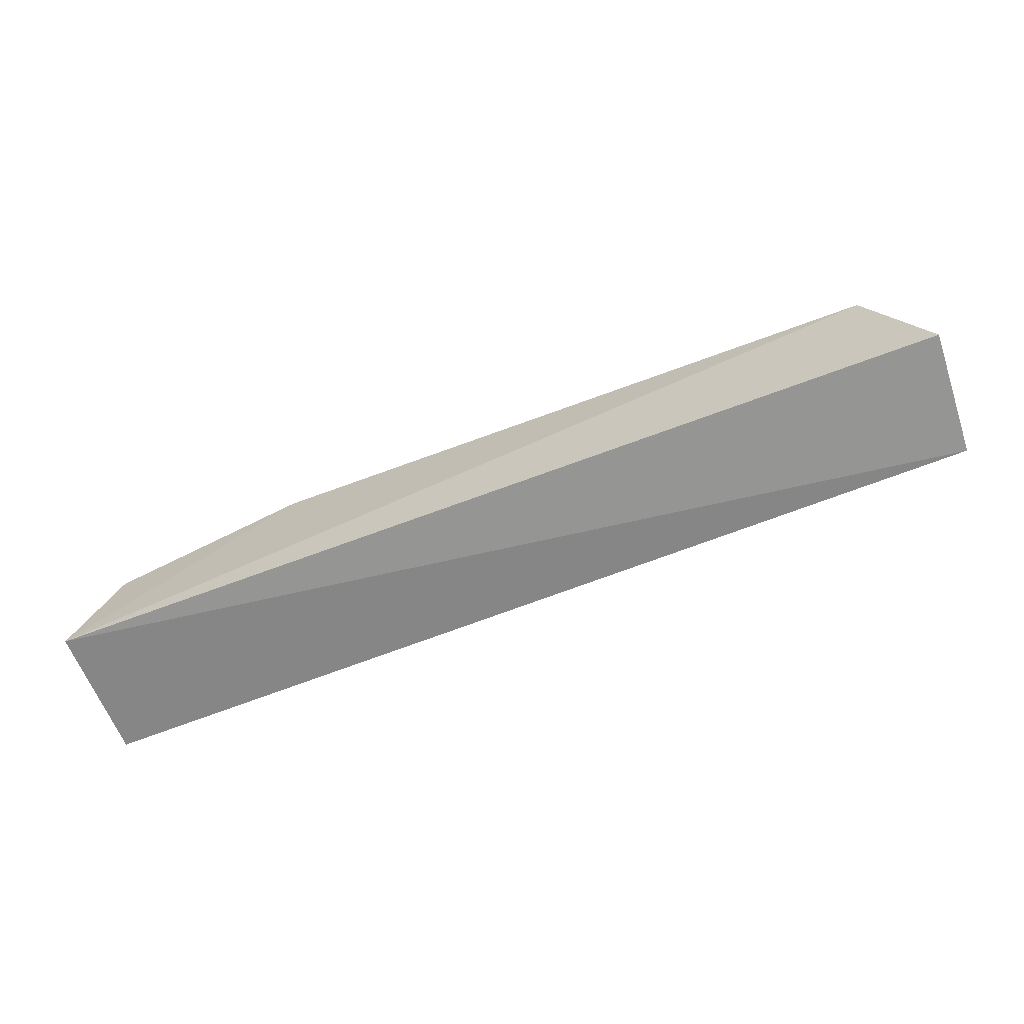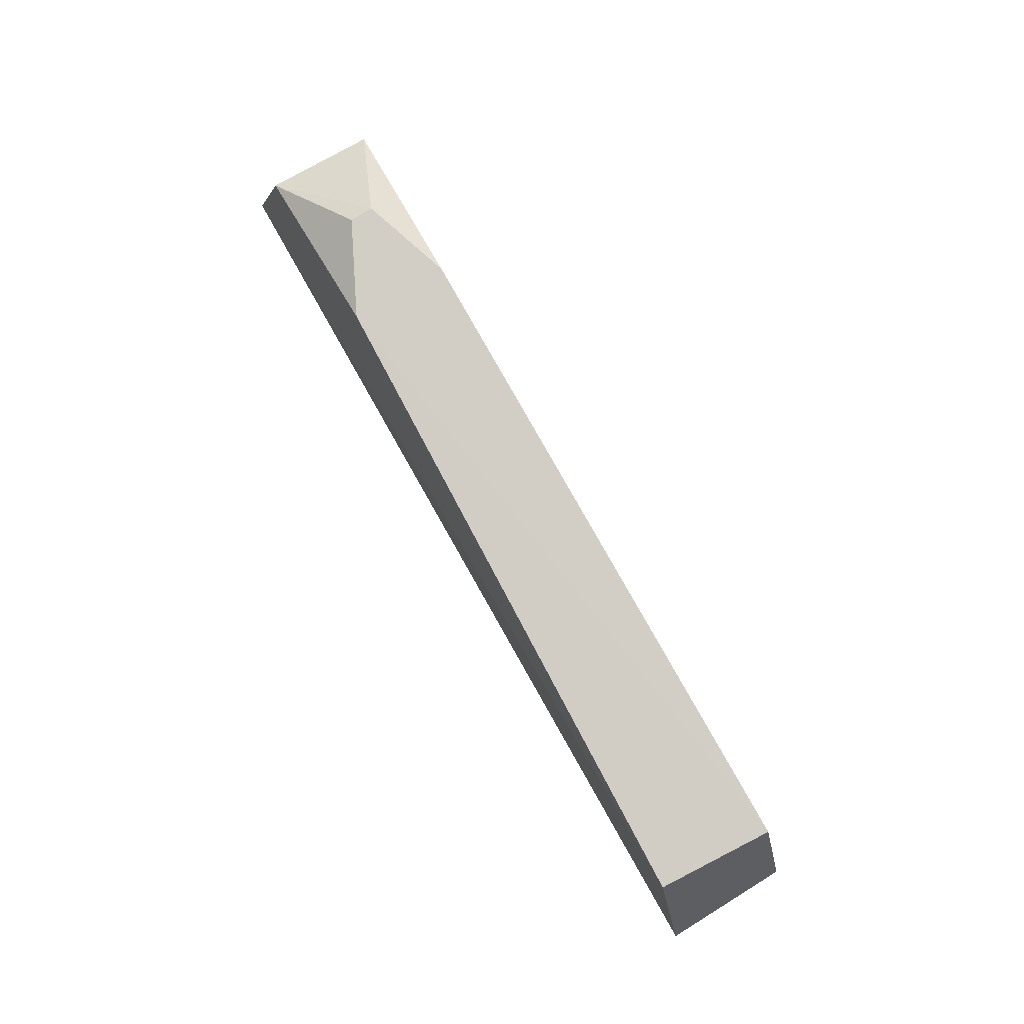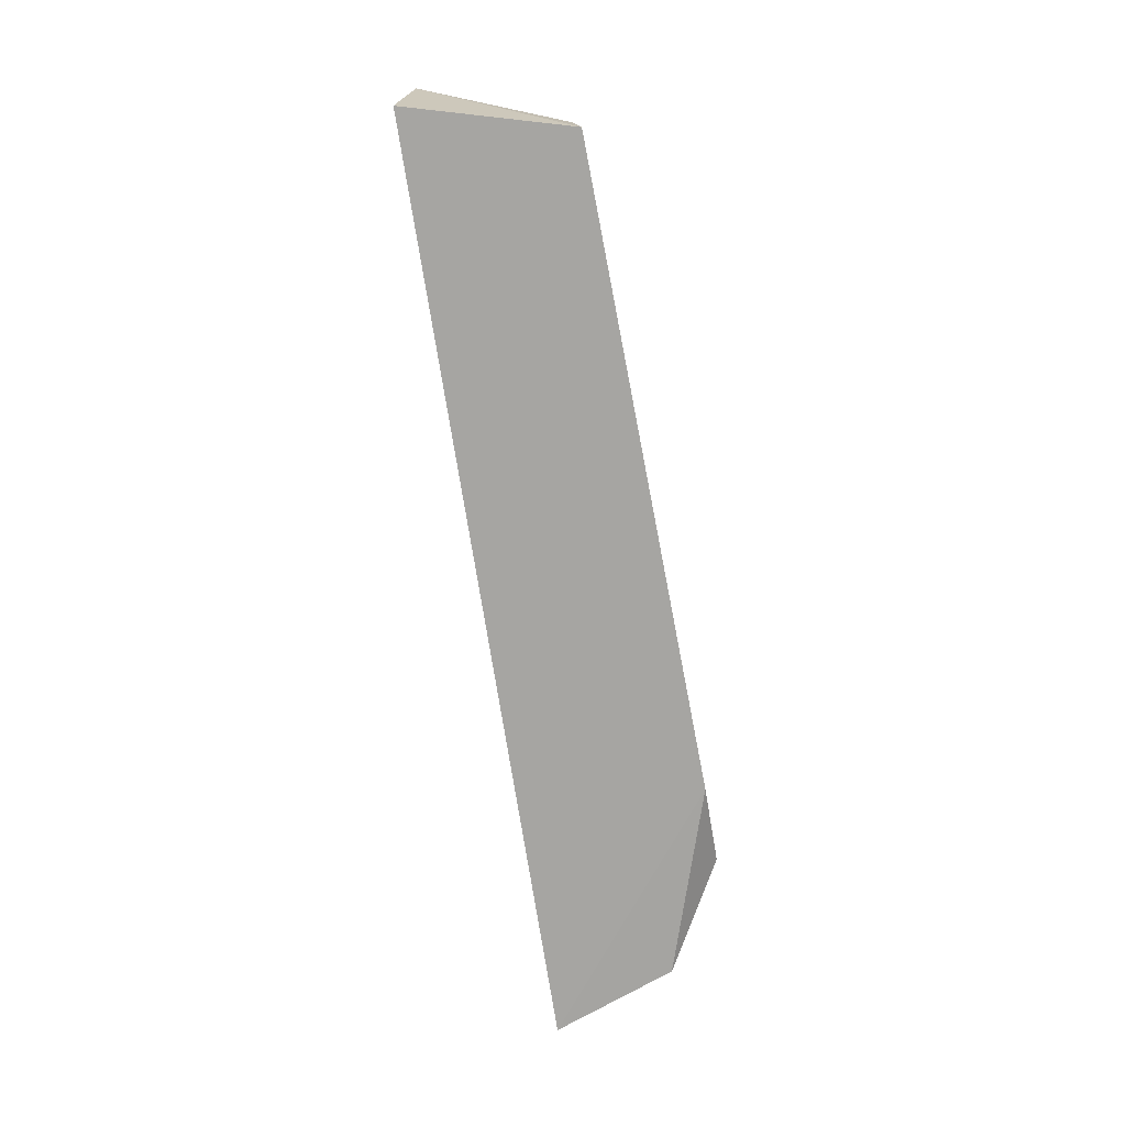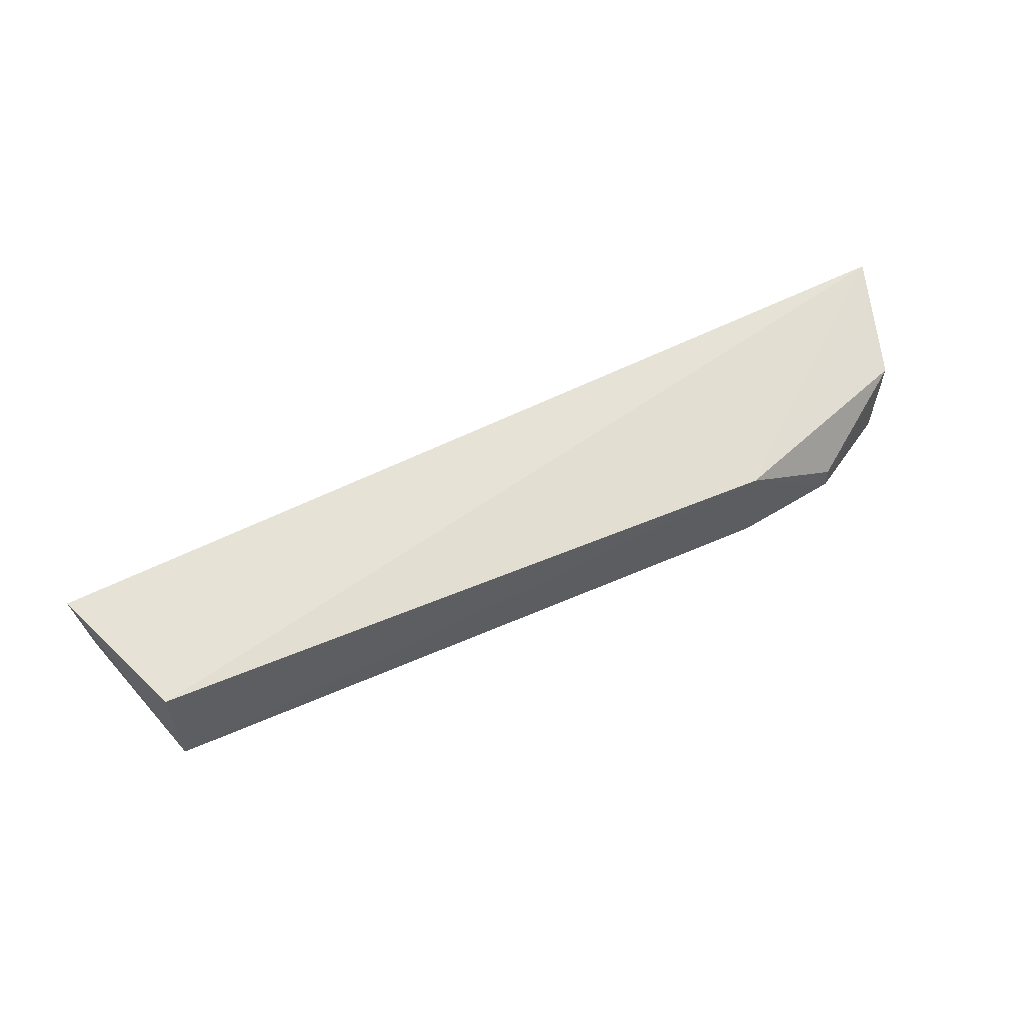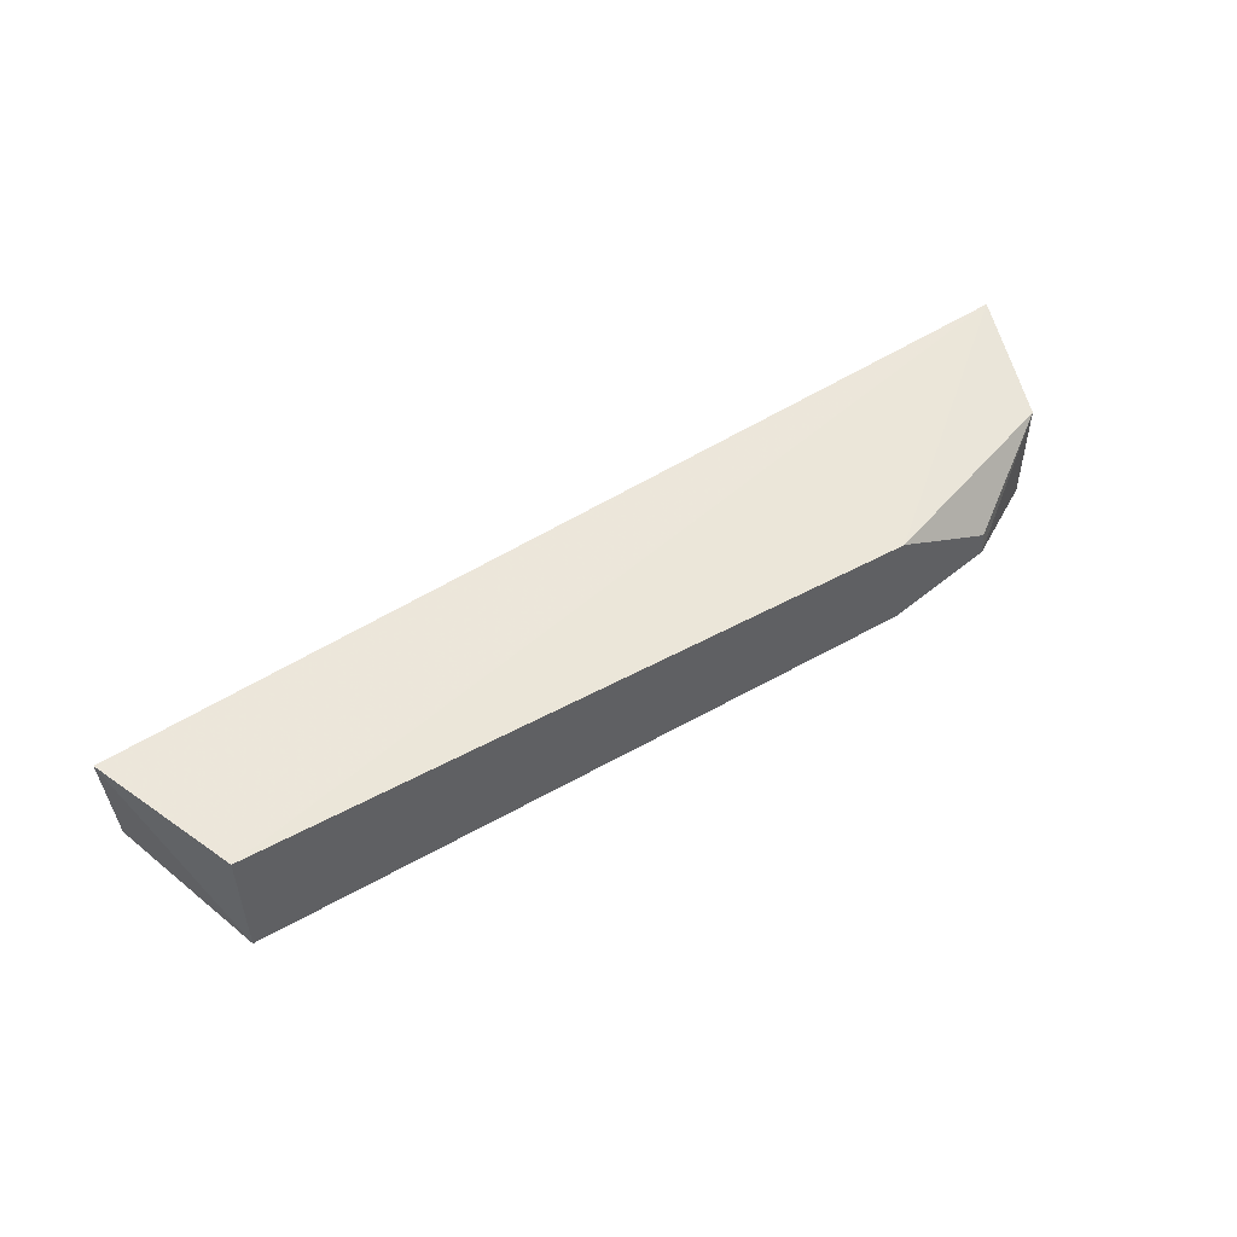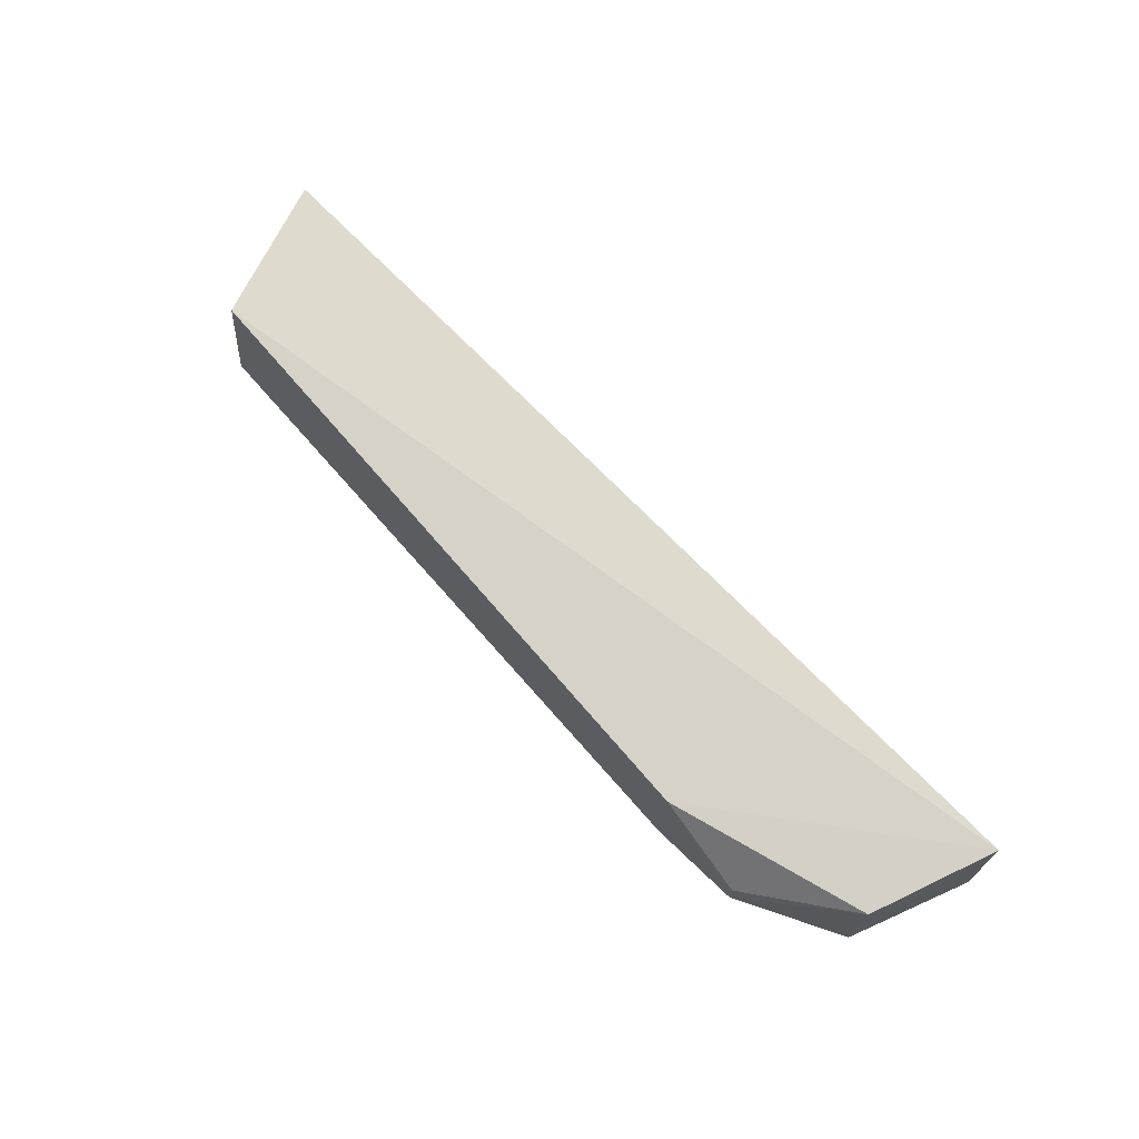
<metadata>
{"format":"obj","ext":"obj","renderer":"f3d","projection":"perspective","resolution":1024,"background":"white","views":[{"elev":-61.1,"azim":20.5,"up":"+Y"},{"elev":80.0,"azim":61.1,"up":"+Y"},{"elev":-72.6,"azim":101.4,"up":"+Z"},{"elev":61.9,"azim":157.1,"up":"+Z"},{"elev":53.5,"azim":149.6,"up":"+Z"},{"elev":69.4,"azim":-130.4,"up":"+Z"}]}
</metadata>
<code>
v 0.4048 0.175 0.009961
v 0.4041 0.1732 -0.008925
v 0.3964 0.1969 -0.008
v 0.2849 0.1955 0.001212
v 0.2652 0.1671 0.01098
v 0.2652 0.1671 -0.009998
v 0.3959 0.1956 0.009214
v 0.2988 0.1962 -0.007134
v 0.2704 0.1859 -0.007802
v 0.2989 0.1954 0.007786
v 0.2702 0.1854 0.00834
v 0.2848 0.1958 -0.002316
f 1 2 3
f 5 2 1
f 6 3 2
f 6 2 5
f 7 1 3
f 7 5 1
f 8 3 6
f 9 6 5
f 9 8 6
f 10 7 3
f 10 5 7
f 10 3 8
f 11 9 5
f 11 10 4
f 11 5 10
f 12 8 9
f 12 10 8
f 12 4 10
f 12 11 4
f 12 9 11

</code>
